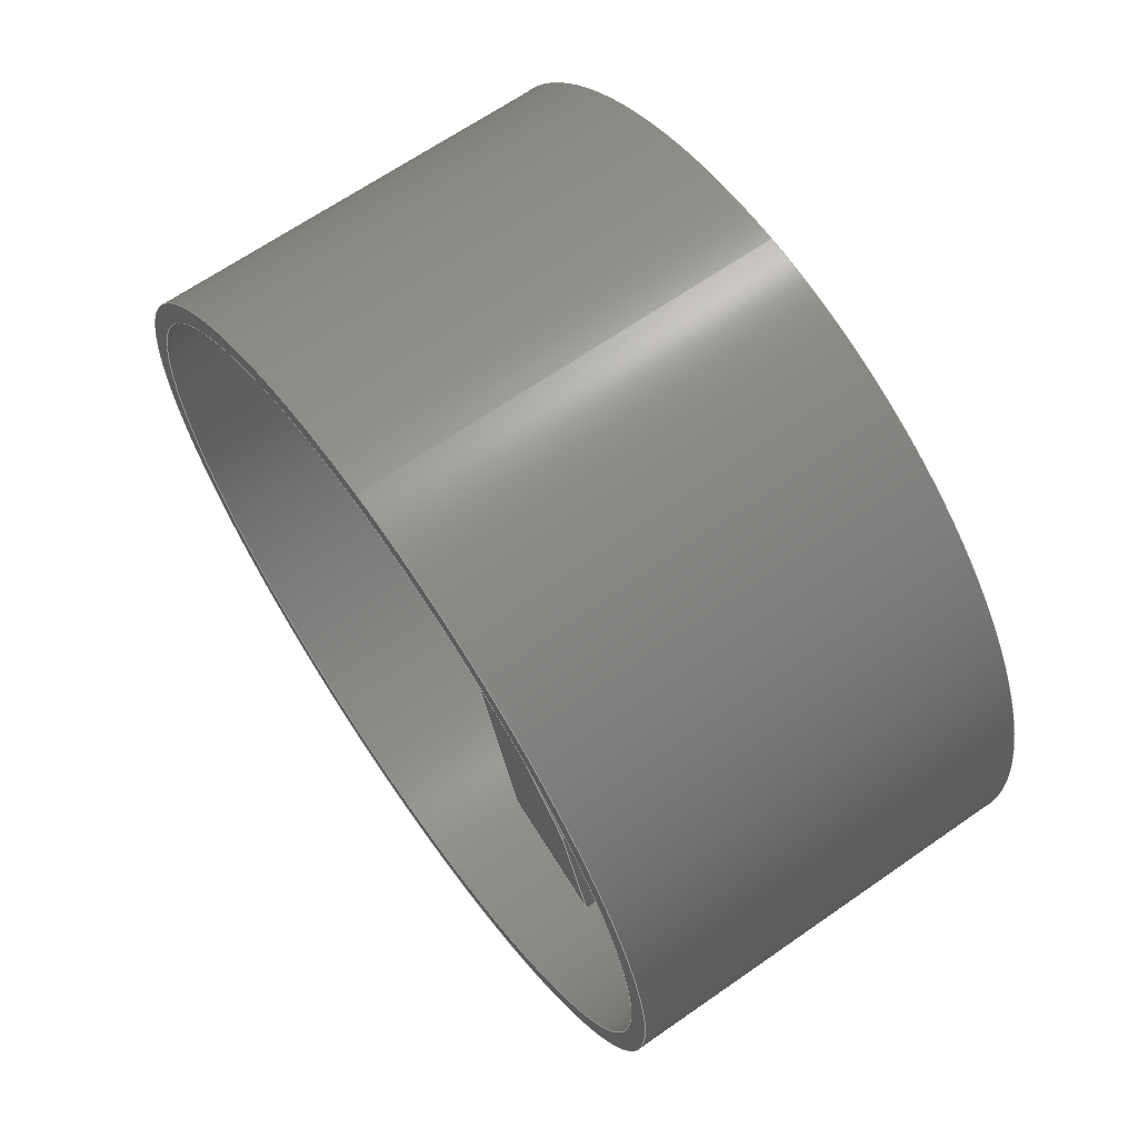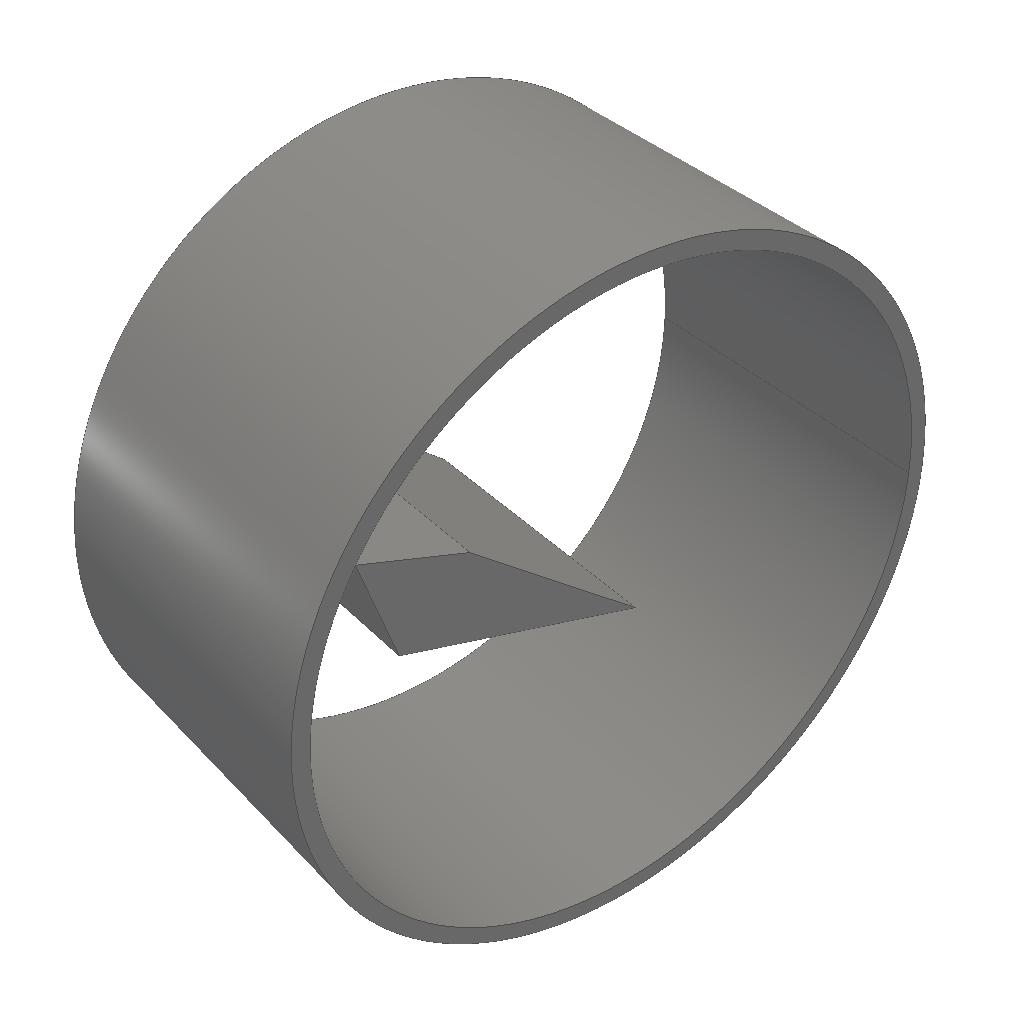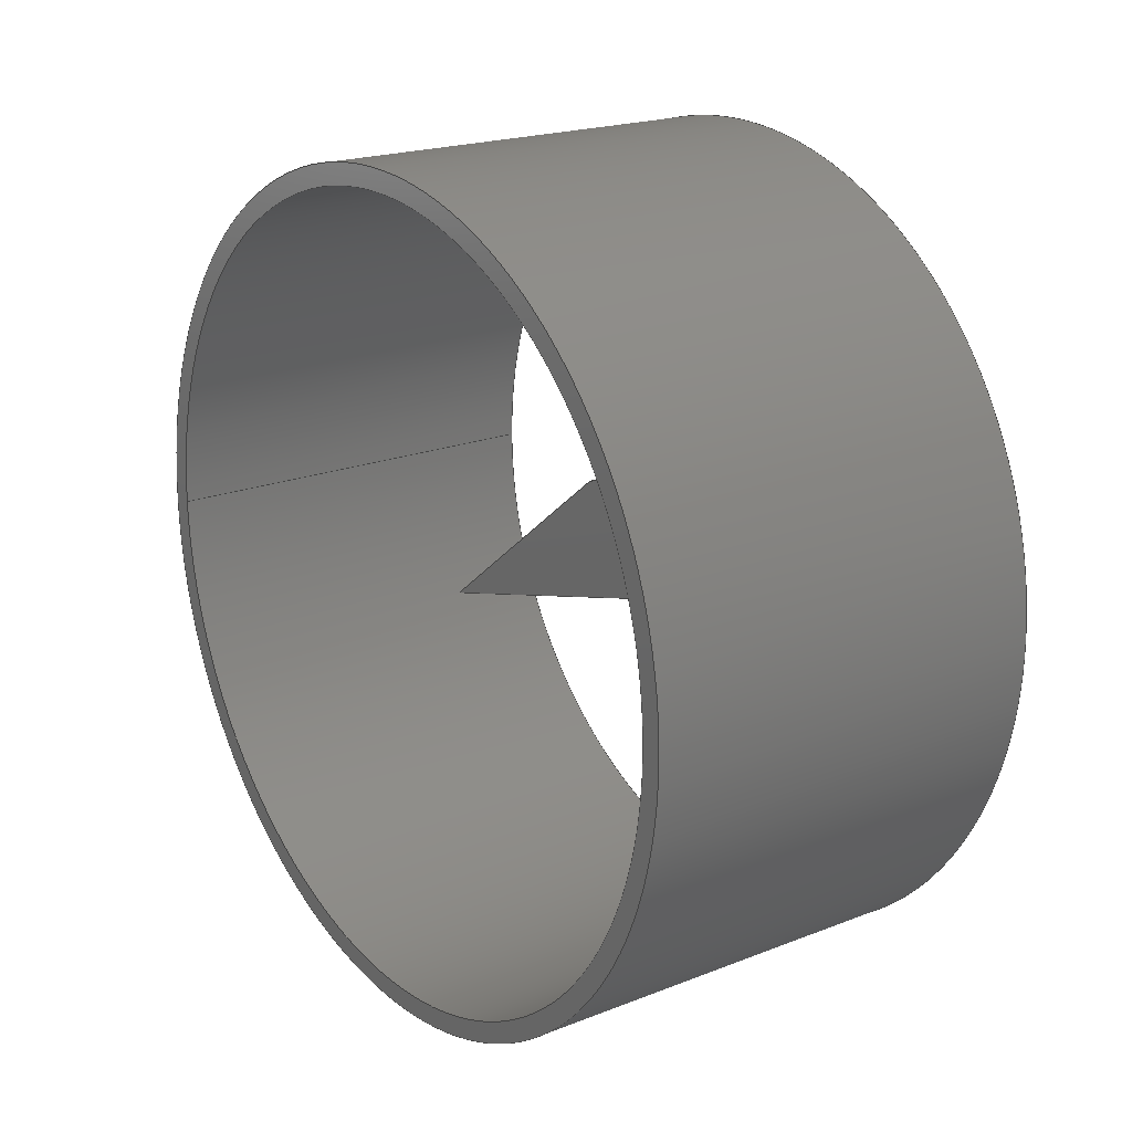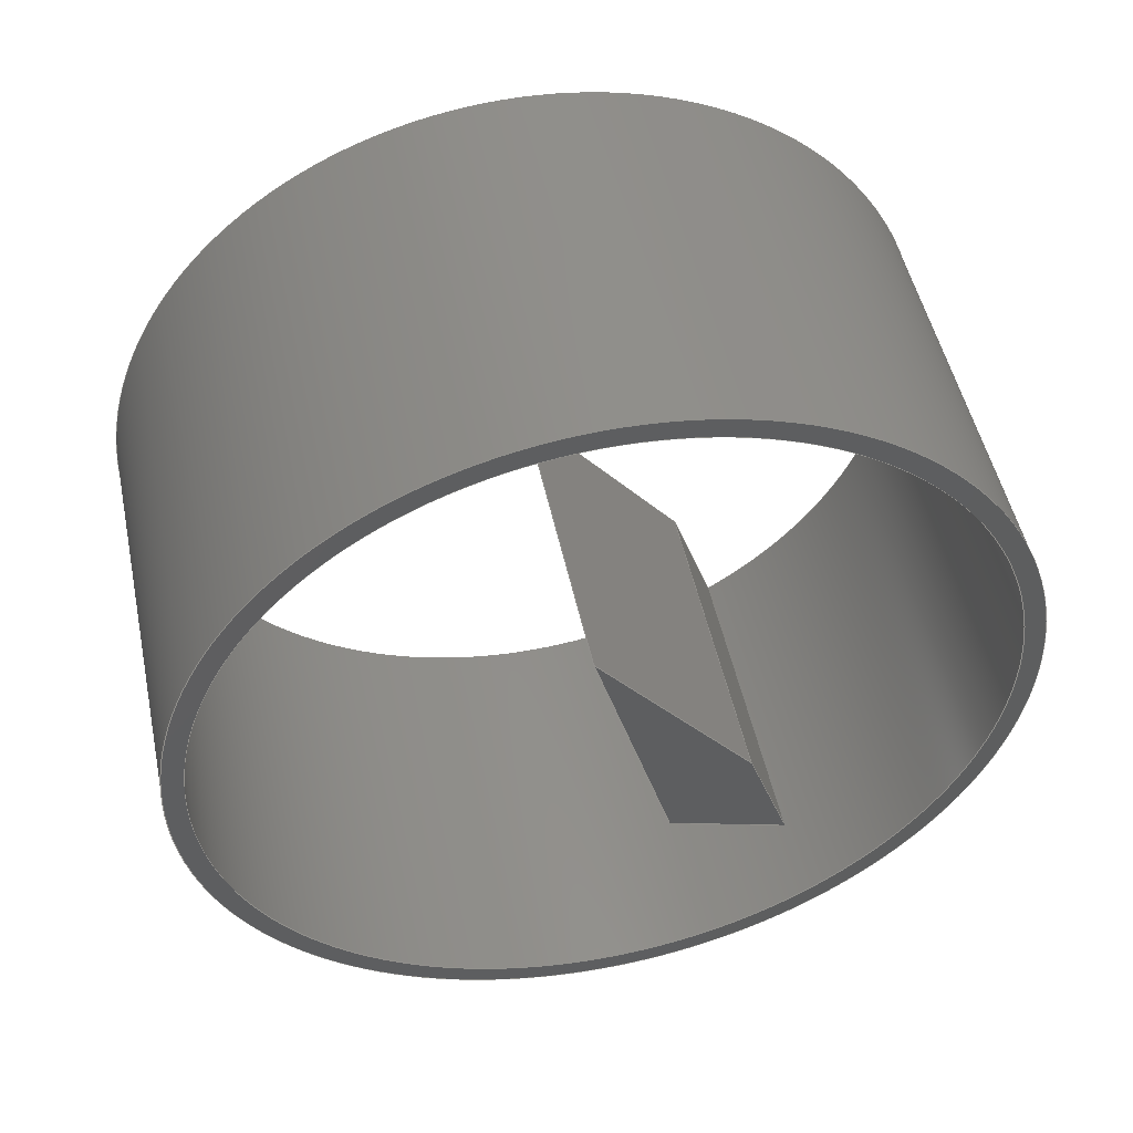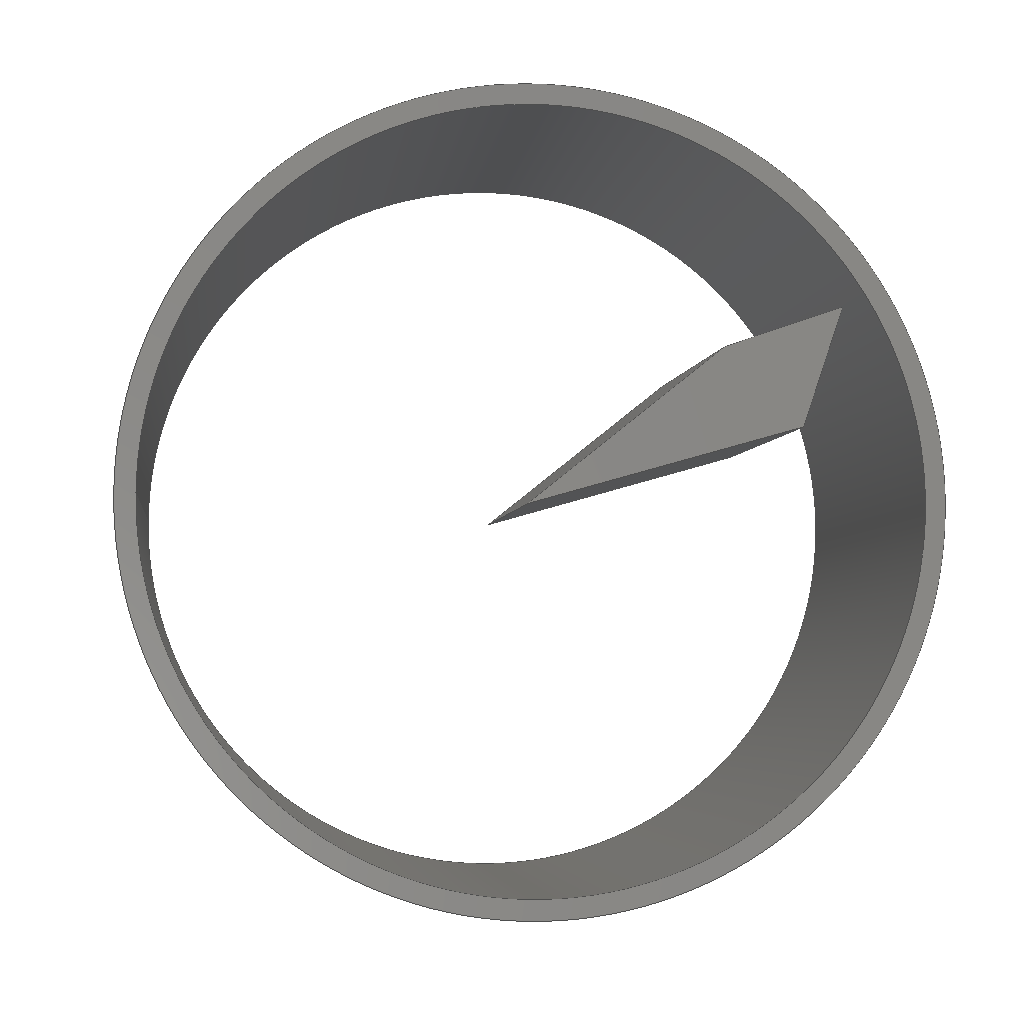
<metadata>
{"format":"step","ext":"step","renderer":"f3d","projection":"perspective","resolution":1024,"background":"white","views":[{"elev":66.1,"azim":145.0,"up":"+Z"},{"elev":36.2,"azim":-127.3,"up":"+Y"},{"elev":20.1,"azim":144.2,"up":"+Y"},{"elev":50.1,"azim":78.0,"up":"+Z"},{"elev":-4.1,"azim":82.4,"up":"+Y"}]}
</metadata>
<code>
ISO-10303-21;
DATA;
#1=MECHANICAL_DESIGN_GEOMETRIC_PRESENTATION_REPRESENTATION('',(#4,#5),
#267);
#2=SHAPE_REPRESENTATION_RELATIONSHIP('SRR','None',#274,#3);
#3=ADVANCED_BREP_SHAPE_REPRESENTATION('',(#6,#7),#266);
#4=STYLED_ITEM('',(#283),#6);
#5=STYLED_ITEM('',(#283),#7);
#6=MANIFOLD_SOLID_BREP('Body1',#150);
#7=MANIFOLD_SOLID_BREP('Body2',#151);
#8=FACE_BOUND('',#31,.T.);
#9=FACE_BOUND('',#33,.T.);
#10=PLANE('',#171);
#11=PLANE('',#172);
#12=PLANE('',#173);
#13=PLANE('',#174);
#14=PLANE('',#175);
#15=PLANE('',#176);
#16=PLANE('',#177);
#17=PLANE('',#178);
#18=FACE_OUTER_BOUND('',#28,.T.);
#19=FACE_OUTER_BOUND('',#29,.T.);
#20=FACE_OUTER_BOUND('',#30,.T.);
#21=FACE_OUTER_BOUND('',#32,.T.);
#22=FACE_OUTER_BOUND('',#34,.T.);
#23=FACE_OUTER_BOUND('',#35,.T.);
#24=FACE_OUTER_BOUND('',#36,.T.);
#25=FACE_OUTER_BOUND('',#37,.T.);
#26=FACE_OUTER_BOUND('',#38,.T.);
#27=FACE_OUTER_BOUND('',#39,.T.);
#28=EDGE_LOOP('',(#102,#103,#104,#105));
#29=EDGE_LOOP('',(#106,#107,#108,#109));
#30=EDGE_LOOP('',(#110));
#31=EDGE_LOOP('',(#111));
#32=EDGE_LOOP('',(#112));
#33=EDGE_LOOP('',(#113));
#34=EDGE_LOOP('',(#114,#115,#116,#117));
#35=EDGE_LOOP('',(#118,#119,#120,#121));
#36=EDGE_LOOP('',(#122,#123,#124,#125));
#37=EDGE_LOOP('',(#126,#127,#128,#129));
#38=EDGE_LOOP('',(#130,#131,#132,#133));
#39=EDGE_LOOP('',(#134,#135,#136,#137));
#40=LINE('',#228,#54);
#41=LINE('',#234,#55);
#42=LINE('',#241,#56);
#43=LINE('',#243,#57);
#44=LINE('',#245,#58);
#45=LINE('',#246,#59);
#46=LINE('',#249,#60);
#47=LINE('',#251,#61);
#48=LINE('',#252,#62);
#49=LINE('',#255,#63);
#50=LINE('',#257,#64);
#51=LINE('',#258,#65);
#52=LINE('',#260,#66);
#53=LINE('',#261,#67);
#54=VECTOR('',#185,24.13);
#55=VECTOR('',#192,25.4);
#56=VECTOR('',#201,1);
#57=VECTOR('',#202,1);
#58=VECTOR('',#203,1);
#59=VECTOR('',#204,1);
#60=VECTOR('',#207,1);
#61=VECTOR('',#208,1);
#62=VECTOR('',#209,1);
#63=VECTOR('',#212,1);
#64=VECTOR('',#213,1);
#65=VECTOR('',#214,1);
#66=VECTOR('',#217,1);
#67=VECTOR('',#218,1);
#68=CIRCLE('',#166,24.13);
#69=CIRCLE('',#167,24.13);
#70=CIRCLE('',#169,25.4);
#71=CIRCLE('',#170,25.4);
#72=VERTEX_POINT('',#225);
#73=VERTEX_POINT('',#227);
#74=VERTEX_POINT('',#231);
#75=VERTEX_POINT('',#233);
#76=VERTEX_POINT('',#239);
#77=VERTEX_POINT('',#240);
#78=VERTEX_POINT('',#242);
#79=VERTEX_POINT('',#244);
#80=VERTEX_POINT('',#248);
#81=VERTEX_POINT('',#250);
#82=VERTEX_POINT('',#254);
#83=VERTEX_POINT('',#256);
#84=EDGE_CURVE('',#72,#72,#68,.T.);
#85=EDGE_CURVE('',#72,#73,#40,.T.);
#86=EDGE_CURVE('',#73,#73,#69,.T.);
#87=EDGE_CURVE('',#74,#74,#70,.T.);
#88=EDGE_CURVE('',#74,#75,#41,.T.);
#89=EDGE_CURVE('',#75,#75,#71,.T.);
#90=EDGE_CURVE('',#76,#77,#42,.T.);
#91=EDGE_CURVE('',#76,#78,#43,.T.);
#92=EDGE_CURVE('',#79,#78,#44,.T.);
#93=EDGE_CURVE('',#77,#79,#45,.T.);
#94=EDGE_CURVE('',#77,#80,#46,.T.);
#95=EDGE_CURVE('',#81,#79,#47,.T.);
#96=EDGE_CURVE('',#80,#81,#48,.T.);
#97=EDGE_CURVE('',#80,#82,#49,.T.);
#98=EDGE_CURVE('',#83,#81,#50,.T.);
#99=EDGE_CURVE('',#82,#83,#51,.T.);
#100=EDGE_CURVE('',#82,#76,#52,.T.);
#101=EDGE_CURVE('',#78,#83,#53,.T.);
#102=ORIENTED_EDGE('',*,*,#84,.F.);
#103=ORIENTED_EDGE('',*,*,#85,.T.);
#104=ORIENTED_EDGE('',*,*,#86,.T.);
#105=ORIENTED_EDGE('',*,*,#85,.F.);
#106=ORIENTED_EDGE('',*,*,#87,.F.);
#107=ORIENTED_EDGE('',*,*,#88,.T.);
#108=ORIENTED_EDGE('',*,*,#89,.T.);
#109=ORIENTED_EDGE('',*,*,#88,.F.);
#110=ORIENTED_EDGE('',*,*,#87,.T.);
#111=ORIENTED_EDGE('',*,*,#84,.T.);
#112=ORIENTED_EDGE('',*,*,#89,.F.);
#113=ORIENTED_EDGE('',*,*,#86,.F.);
#114=ORIENTED_EDGE('',*,*,#90,.F.);
#115=ORIENTED_EDGE('',*,*,#91,.T.);
#116=ORIENTED_EDGE('',*,*,#92,.F.);
#117=ORIENTED_EDGE('',*,*,#93,.F.);
#118=ORIENTED_EDGE('',*,*,#94,.F.);
#119=ORIENTED_EDGE('',*,*,#93,.T.);
#120=ORIENTED_EDGE('',*,*,#95,.F.);
#121=ORIENTED_EDGE('',*,*,#96,.F.);
#122=ORIENTED_EDGE('',*,*,#97,.F.);
#123=ORIENTED_EDGE('',*,*,#96,.T.);
#124=ORIENTED_EDGE('',*,*,#98,.F.);
#125=ORIENTED_EDGE('',*,*,#99,.F.);
#126=ORIENTED_EDGE('',*,*,#100,.F.);
#127=ORIENTED_EDGE('',*,*,#99,.T.);
#128=ORIENTED_EDGE('',*,*,#101,.F.);
#129=ORIENTED_EDGE('',*,*,#91,.F.);
#130=ORIENTED_EDGE('',*,*,#101,.T.);
#131=ORIENTED_EDGE('',*,*,#98,.T.);
#132=ORIENTED_EDGE('',*,*,#95,.T.);
#133=ORIENTED_EDGE('',*,*,#92,.T.);
#134=ORIENTED_EDGE('',*,*,#100,.T.);
#135=ORIENTED_EDGE('',*,*,#90,.T.);
#136=ORIENTED_EDGE('',*,*,#94,.T.);
#137=ORIENTED_EDGE('',*,*,#97,.T.);
#138=CYLINDRICAL_SURFACE('',#165,24.13);
#139=CYLINDRICAL_SURFACE('',#168,25.4);
#140=ADVANCED_FACE('',(#18),#138,.F.);
#141=ADVANCED_FACE('',(#19),#139,.T.);
#142=ADVANCED_FACE('',(#20,#8),#10,.T.);
#143=ADVANCED_FACE('',(#21,#9),#11,.F.);
#144=ADVANCED_FACE('',(#22),#12,.T.);
#145=ADVANCED_FACE('',(#23),#13,.T.);
#146=ADVANCED_FACE('',(#24),#14,.T.);
#147=ADVANCED_FACE('',(#25),#15,.T.);
#148=ADVANCED_FACE('',(#26),#16,.T.);
#149=ADVANCED_FACE('',(#27),#17,.F.);
#150=CLOSED_SHELL('',(#140,#141,#142,#143));
#151=CLOSED_SHELL('',(#144,#145,#146,#147,#148,#149));
#152=DERIVED_UNIT_ELEMENT(#154,1);
#153=DERIVED_UNIT_ELEMENT(#269,3);
#154=(
MASS_UNIT()
NAMED_UNIT(*)
SI_UNIT(.KILO.,.GRAM.)
);
#155=DERIVED_UNIT((#152,#153));
#156=MEASURE_REPRESENTATION_ITEM('density measure',
POSITIVE_RATIO_MEASURE(7850),#155);
#157=PROPERTY_DEFINITION_REPRESENTATION(#162,#159);
#158=PROPERTY_DEFINITION_REPRESENTATION(#163,#160);
#159=REPRESENTATION('material name',(#161),#266);
#160=REPRESENTATION('density',(#156),#266);
#161=DESCRIPTIVE_REPRESENTATION_ITEM('Steel','Steel');
#162=PROPERTY_DEFINITION('material property','material name',#276);
#163=PROPERTY_DEFINITION('material property','density of part',#276);
#164=AXIS2_PLACEMENT_3D('placement',#223,#179,#180);
#165=AXIS2_PLACEMENT_3D('',#224,#181,#182);
#166=AXIS2_PLACEMENT_3D('',#226,#183,#184);
#167=AXIS2_PLACEMENT_3D('',#229,#186,#187);
#168=AXIS2_PLACEMENT_3D('',#230,#188,#189);
#169=AXIS2_PLACEMENT_3D('',#232,#190,#191);
#170=AXIS2_PLACEMENT_3D('',#235,#193,#194);
#171=AXIS2_PLACEMENT_3D('',#236,#195,#196);
#172=AXIS2_PLACEMENT_3D('',#237,#197,#198);
#173=AXIS2_PLACEMENT_3D('',#238,#199,#200);
#174=AXIS2_PLACEMENT_3D('',#247,#205,#206);
#175=AXIS2_PLACEMENT_3D('',#253,#210,#211);
#176=AXIS2_PLACEMENT_3D('',#259,#215,#216);
#177=AXIS2_PLACEMENT_3D('',#262,#219,#220);
#178=AXIS2_PLACEMENT_3D('',#263,#221,#222);
#179=DIRECTION('axis',(0,0,1));
#180=DIRECTION('refdir',(1,0,0));
#181=DIRECTION('center_axis',(1,0,0));
#182=DIRECTION('ref_axis',(0,0,-1));
#183=DIRECTION('center_axis',(-1,0,0));
#184=DIRECTION('ref_axis',(0,0,-1));
#185=DIRECTION('',(-1,0,0));
#186=DIRECTION('center_axis',(-1,0,0));
#187=DIRECTION('ref_axis',(0,0,-1));
#188=DIRECTION('center_axis',(1,0,0));
#189=DIRECTION('ref_axis',(0,0,-1));
#190=DIRECTION('center_axis',(1,0,0));
#191=DIRECTION('ref_axis',(0,0,-1));
#192=DIRECTION('',(-1,0,0));
#193=DIRECTION('center_axis',(1,0,0));
#194=DIRECTION('ref_axis',(0,0,-1));
#195=DIRECTION('center_axis',(1,0,0));
#196=DIRECTION('ref_axis',(0,0,-1));
#197=DIRECTION('center_axis',(1,0,0));
#198=DIRECTION('ref_axis',(0,0,-1));
#199=DIRECTION('center_axis',(0,-0.9615,-0.2747));
#200=DIRECTION('ref_axis',(0,0.2747,-0.9615));
#201=DIRECTION('',(0,-0.2747,0.9615));
#202=DIRECTION('',(1,0,0));
#203=DIRECTION('',(0,0.2747,-0.9615));
#204=DIRECTION('',(1,0,0));
#205=DIRECTION('center_axis',(0,0.7809,0.6247));
#206=DIRECTION('ref_axis',(0,-0.6247,0.7809));
#207=DIRECTION('',(0,0.6247,-0.7809));
#208=DIRECTION('',(0,-0.6247,0.7809));
#209=DIRECTION('',(1,0,0));
#210=DIRECTION('center_axis',(0,0.9445,0.3286));
#211=DIRECTION('ref_axis',(0,-0.3286,0.9445));
#212=DIRECTION('',(0,0.3286,-0.9445));
#213=DIRECTION('',(0,-0.3286,0.9445));
#214=DIRECTION('',(1,0,0));
#215=DIRECTION('center_axis',(0,-0.3224,-0.9466));
#216=DIRECTION('ref_axis',(0,0.9466,-0.3224));
#217=DIRECTION('',(0,-0.9466,0.3224));
#218=DIRECTION('',(0,0.9466,-0.3224));
#219=DIRECTION('center_axis',(1,0,0));
#220=DIRECTION('ref_axis',(0,0,-1));
#221=DIRECTION('center_axis',(1,0,0));
#222=DIRECTION('ref_axis',(0,0,-1));
#223=CARTESIAN_POINT('',(0,0,0));
#224=CARTESIAN_POINT('Origin',(0,0,0));
#225=CARTESIAN_POINT('',(25.4,-2.955e-15,24.13));
#226=CARTESIAN_POINT('Origin',(25.4,0,0));
#227=CARTESIAN_POINT('',(0,-2.955e-15,24.13));
#228=CARTESIAN_POINT('',(0,-2.955e-15,24.13));
#229=CARTESIAN_POINT('Origin',(0,0,0));
#230=CARTESIAN_POINT('Origin',(0,0,0));
#231=CARTESIAN_POINT('',(25.4,-3.111e-15,25.4));
#232=CARTESIAN_POINT('Origin',(25.4,0,0));
#233=CARTESIAN_POINT('',(0,-3.111e-15,25.4));
#234=CARTESIAN_POINT('',(0,-3.111e-15,25.4));
#235=CARTESIAN_POINT('Origin',(0,0,0));
#236=CARTESIAN_POINT('Origin',(25.4,0,0));
#237=CARTESIAN_POINT('Origin',(0,0,0));
#238=CARTESIAN_POINT('Origin',(0,0,0));
#239=CARTESIAN_POINT('',(0,5.08,-17.78));
#240=CARTESIAN_POINT('',(0,0,0));
#241=CARTESIAN_POINT('',(0,5.08,-17.78));
#242=CARTESIAN_POINT('',(20.32,5.08,-17.78));
#243=CARTESIAN_POINT('',(0,5.08,-17.78));
#244=CARTESIAN_POINT('',(20.32,0,0));
#245=CARTESIAN_POINT('',(20.32,5.08,-17.78));
#246=CARTESIAN_POINT('',(0,0,0));
#247=CARTESIAN_POINT('Origin',(0,10.16,-12.7));
#248=CARTESIAN_POINT('',(0,10.16,-12.7));
#249=CARTESIAN_POINT('',(0,0,0));
#250=CARTESIAN_POINT('',(20.32,10.16,-12.7));
#251=CARTESIAN_POINT('',(20.32,0,0));
#252=CARTESIAN_POINT('',(0,10.16,-12.7));
#253=CARTESIAN_POINT('Origin',(0,12.85,-20.43));
#254=CARTESIAN_POINT('',(0,12.85,-20.43));
#255=CARTESIAN_POINT('',(0,10.16,-12.7));
#256=CARTESIAN_POINT('',(20.32,12.85,-20.43));
#257=CARTESIAN_POINT('',(20.32,10.16,-12.7));
#258=CARTESIAN_POINT('',(0,12.85,-20.43));
#259=CARTESIAN_POINT('Origin',(0,5.08,-17.78));
#260=CARTESIAN_POINT('',(0,12.85,-20.43));
#261=CARTESIAN_POINT('',(20.32,12.85,-20.43));
#262=CARTESIAN_POINT('Origin',(20.32,6.424,-10.21));
#263=CARTESIAN_POINT('Origin',(0,6.424,-10.21));
#264=UNCERTAINTY_MEASURE_WITH_UNIT(LENGTH_MEASURE(0.001),#268,
'DISTANCE_ACCURACY_VALUE',
'Maximum model space distance between geometric entities at asserted c
onnectivities');
#265=UNCERTAINTY_MEASURE_WITH_UNIT(LENGTH_MEASURE(0.001),#268,
'DISTANCE_ACCURACY_VALUE',
'Maximum model space distance between geometric entities at asserted c
onnectivities');
#266=(
GEOMETRIC_REPRESENTATION_CONTEXT(3)
GLOBAL_UNCERTAINTY_ASSIGNED_CONTEXT((#264))
GLOBAL_UNIT_ASSIGNED_CONTEXT((#268,#270,#271))
REPRESENTATION_CONTEXT('','3D')
);
#267=(
GEOMETRIC_REPRESENTATION_CONTEXT(3)
GLOBAL_UNCERTAINTY_ASSIGNED_CONTEXT((#265))
GLOBAL_UNIT_ASSIGNED_CONTEXT((#268,#270,#271))
REPRESENTATION_CONTEXT('','3D')
);
#268=(
LENGTH_UNIT()
NAMED_UNIT(*)
SI_UNIT(.CENTI.,.METRE.)
);
#269=(
LENGTH_UNIT()
NAMED_UNIT(*)
SI_UNIT($,.METRE.)
);
#270=(
NAMED_UNIT(*)
PLANE_ANGLE_UNIT()
SI_UNIT($,.RADIAN.)
);
#271=(
NAMED_UNIT(*)
SI_UNIT($,.STERADIAN.)
SOLID_ANGLE_UNIT()
);
#272=SHAPE_DEFINITION_REPRESENTATION(#273,#274);
#273=PRODUCT_DEFINITION_SHAPE('',$,#276);
#274=SHAPE_REPRESENTATION('',(#164),#266);
#275=PRODUCT_DEFINITION_CONTEXT('part definition',#280,'design');
#276=PRODUCT_DEFINITION('Untitled','Untitled',#277,#275);
#277=PRODUCT_DEFINITION_FORMATION('',$,#282);
#278=PRODUCT_RELATED_PRODUCT_CATEGORY('Untitled','Untitled',(#282));
#279=APPLICATION_PROTOCOL_DEFINITION('international standard',
'automotive_design',2009,#280);
#280=APPLICATION_CONTEXT(
'Core Data for Automotive Mechanical Design Process');
#281=PRODUCT_CONTEXT('part definition',#280,'mechanical');
#282=PRODUCT('Untitled','Untitled',$,(#281));
#283=PRESENTATION_STYLE_ASSIGNMENT((#284));
#284=SURFACE_STYLE_USAGE(.BOTH.,#285);
#285=SURFACE_SIDE_STYLE('',(#286));
#286=SURFACE_STYLE_FILL_AREA(#287);
#287=FILL_AREA_STYLE('Platinum - Polished',(#288));
#288=FILL_AREA_STYLE_COLOUR('Platinum - Polished',#289);
#289=COLOUR_RGB('Platinum - Polished',0,0,0);
ENDSEC;
END-ISO-10303-21;

</code>
